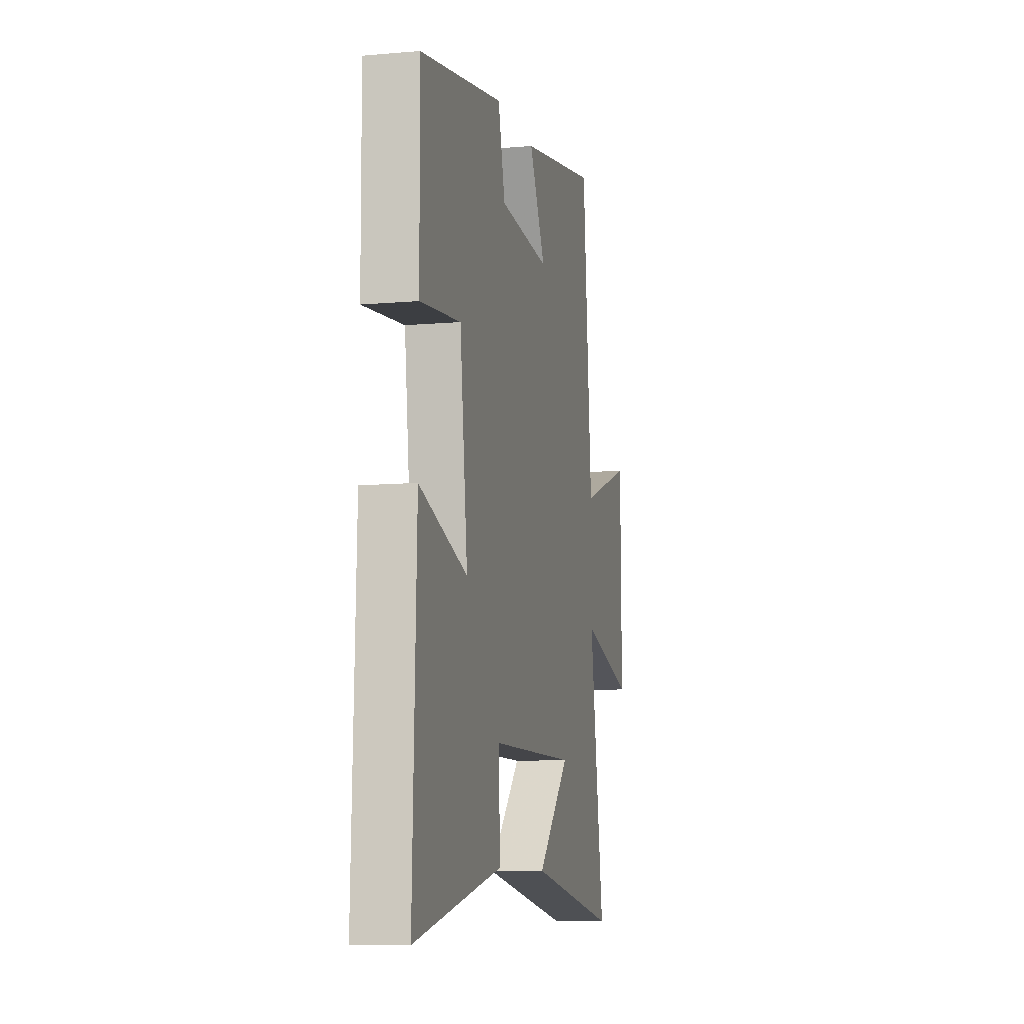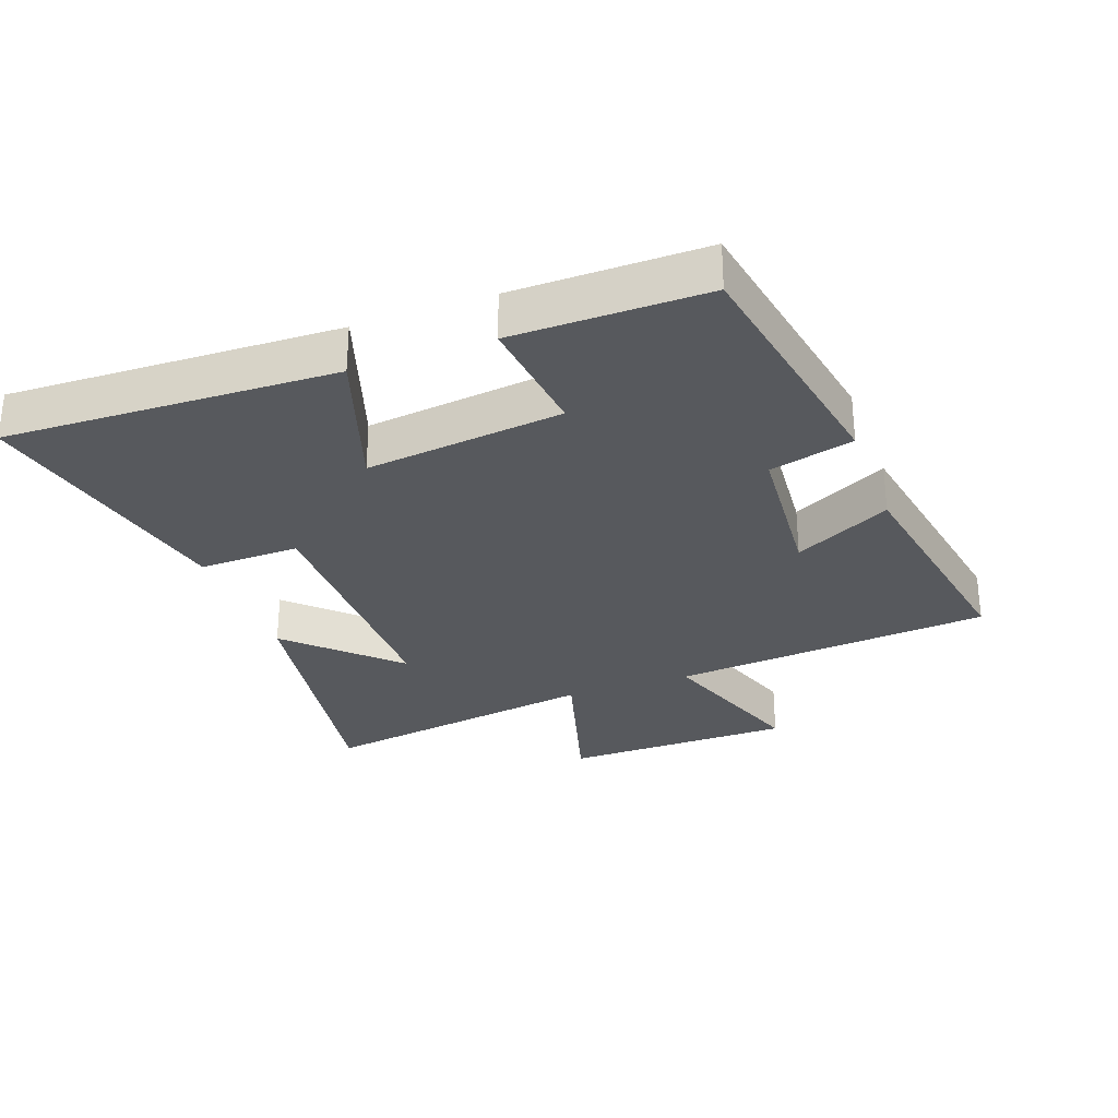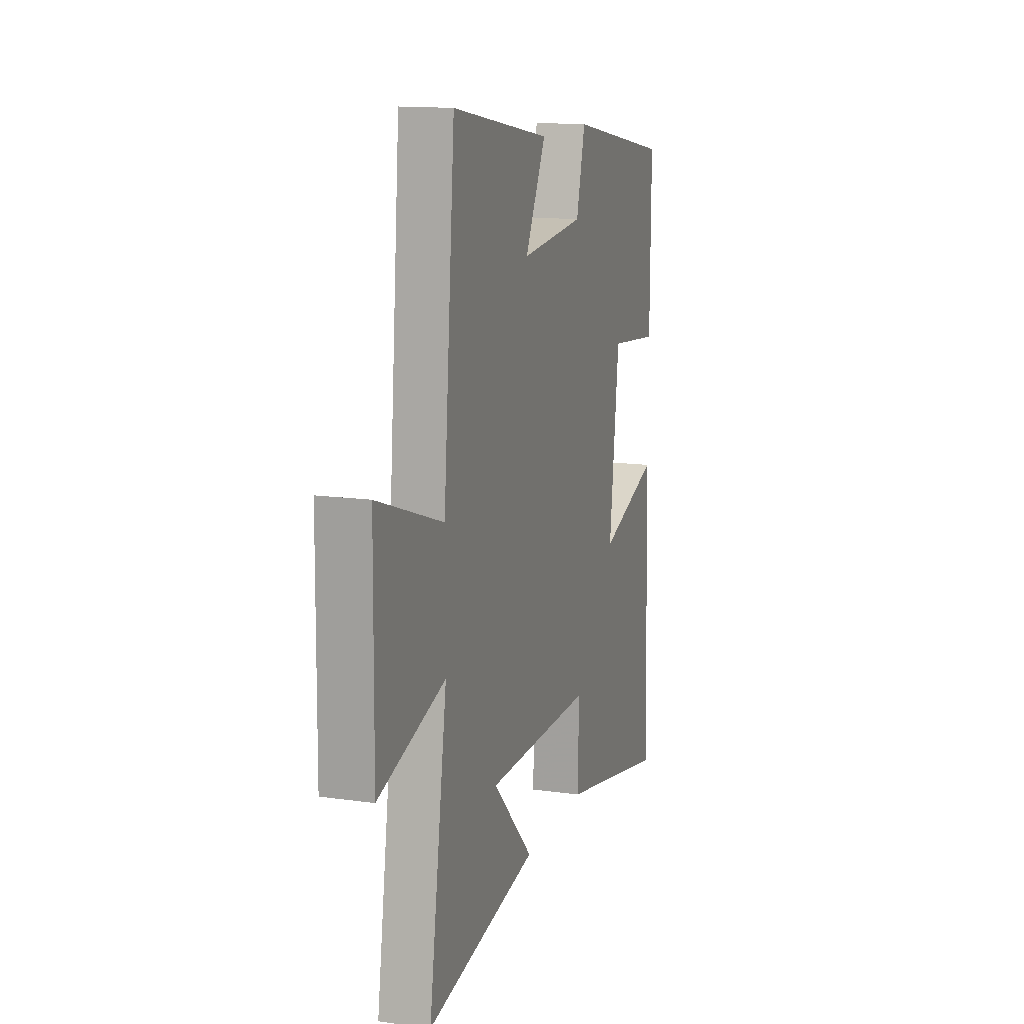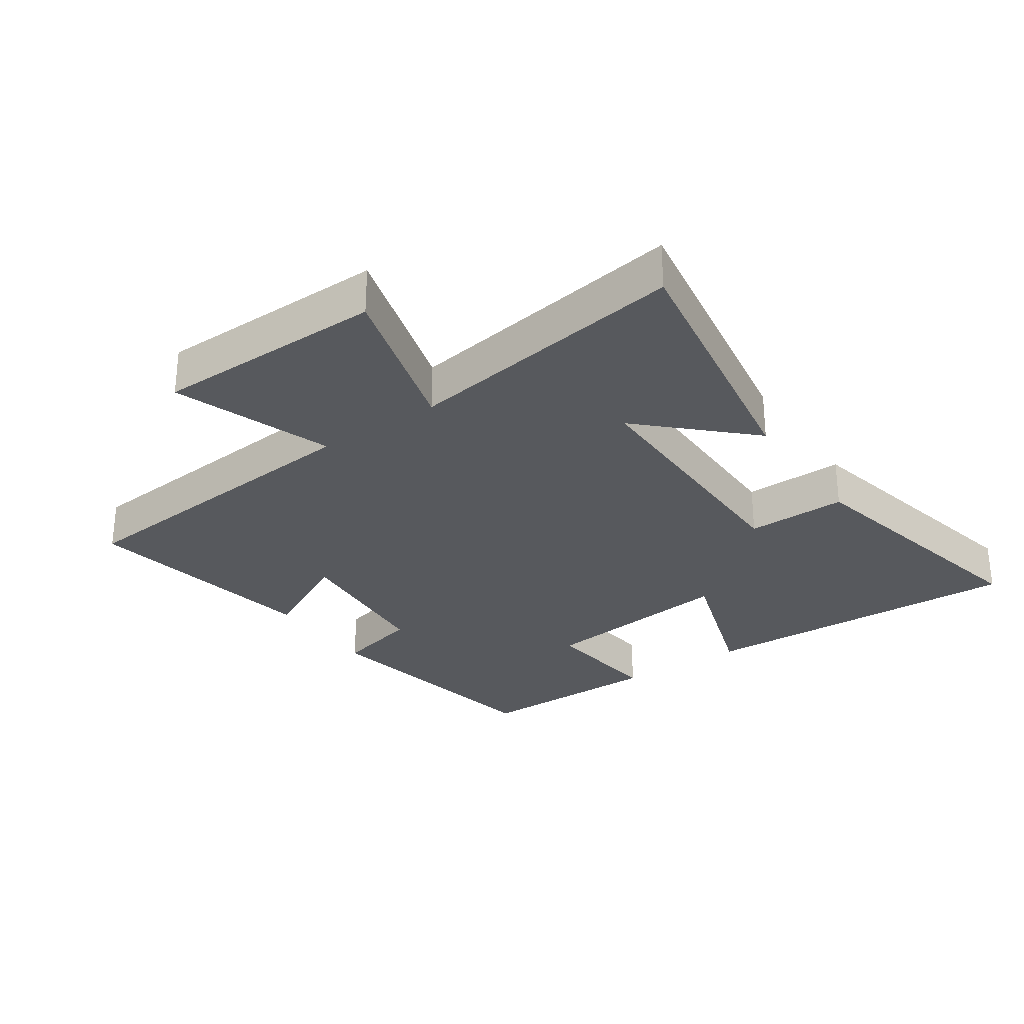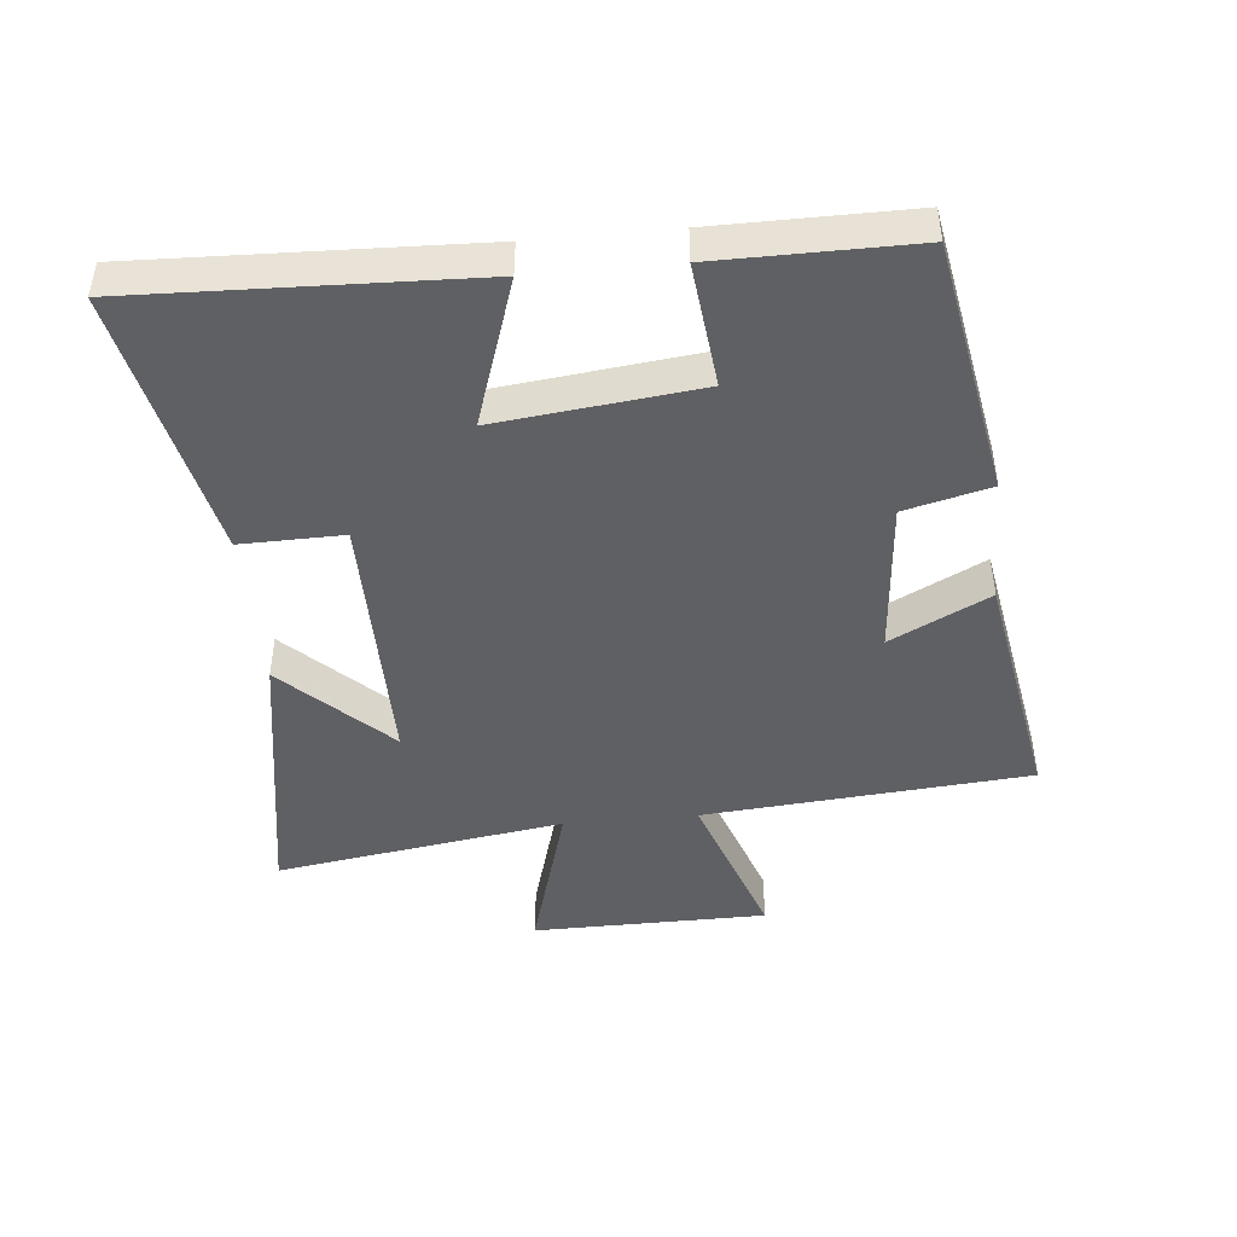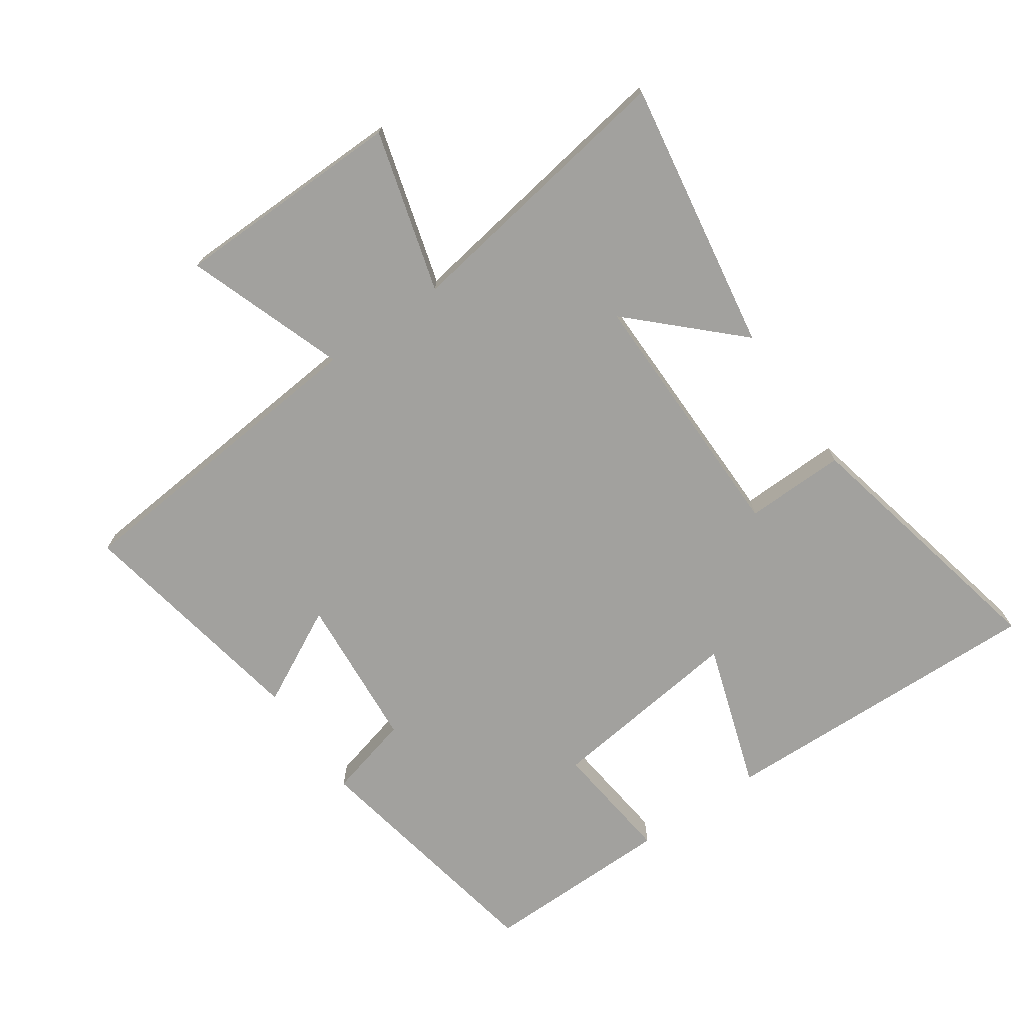
<metadata>
{"format":"obj","ext":"obj","renderer":"f3d","projection":"perspective","resolution":1024,"background":"white","views":[{"elev":-9.3,"azim":-76.9,"up":"+Z"},{"elev":-29.4,"azim":-69.9,"up":"+Y"},{"elev":14.1,"azim":107.5,"up":"+Z"},{"elev":-29.1,"azim":124.5,"up":"+Y"},{"elev":-45.2,"azim":-84.6,"up":"+Y"},{"elev":-72.1,"azim":124.9,"up":"+Y"}]}
</metadata>
<code>
v -0.502 0.07 0.429
v -0.111 0.07 0.5
v -0.078 0.07 0.37
v 0.162 0.07 0.35
v 0.085 0.07 0.5
v 0.457 0.07 0.566
v 0.5 0.07 0.07
v 0.746 0.07 0.156
v 0.75 0.07 -0.202
v 0.5 0.07 -0.13
v 0.568 0.07 -0.57
v 0.146 0.07 -0.5
v 0.299 0.07 -0.342
v -0.105 0.07 -0.344
v -0.102 0.07 -0.5
v -0.517 0.07 -0.589
v -0.5 0.07 -0.078
v -0.274 0.07 -0.153
v -0.31 0.07 0.153
v -0.5 0.07 0.132
v -0.502 0 0.429
v -0.111 0 0.5
v -0.078 0 0.37
v 0.162 0 0.35
v 0.085 0 0.5
v 0.457 0 0.566
v 0.5 0 0.07
v 0.746 0 0.156
v 0.75 0 -0.202
v 0.5 0 -0.13
v 0.568 0 -0.57
v 0.146 0 -0.5
v 0.299 0 -0.342
v -0.105 0 -0.344
v -0.102 0 -0.5
v -0.517 0 -0.589
v -0.5 0 -0.078
v -0.274 0 -0.153
v -0.31 0 0.153
v -0.5 0 0.132
f 19 20 1 2
f 18 19 2 3
f 15 16 17 18
f 14 15 18
f 13 14 18 3
f 11 12 13
f 10 11 13 3
f 7 8 9 10
f 7 10 3 4
f 4 5 6 7
f 22 21 40 39
f 23 22 39 38
f 38 37 36 35
f 38 35 34
f 23 38 34 33
f 33 32 31
f 23 33 31 30
f 30 29 28 27
f 24 23 30 27
f 27 26 25 24
f 1 21 22 2
f 2 22 23 3
f 3 23 24 4
f 4 24 25 5
f 5 25 26 6
f 6 26 27 7
f 7 27 28 8
f 8 28 29 9
f 9 29 30 10
f 10 30 31 11
f 11 31 32 12
f 12 32 33 13
f 13 33 34 14
f 14 34 35 15
f 15 35 36 16
f 16 36 37 17
f 17 37 38 18
f 18 38 39 19
f 19 39 40 20
f 20 40 21 1

</code>
